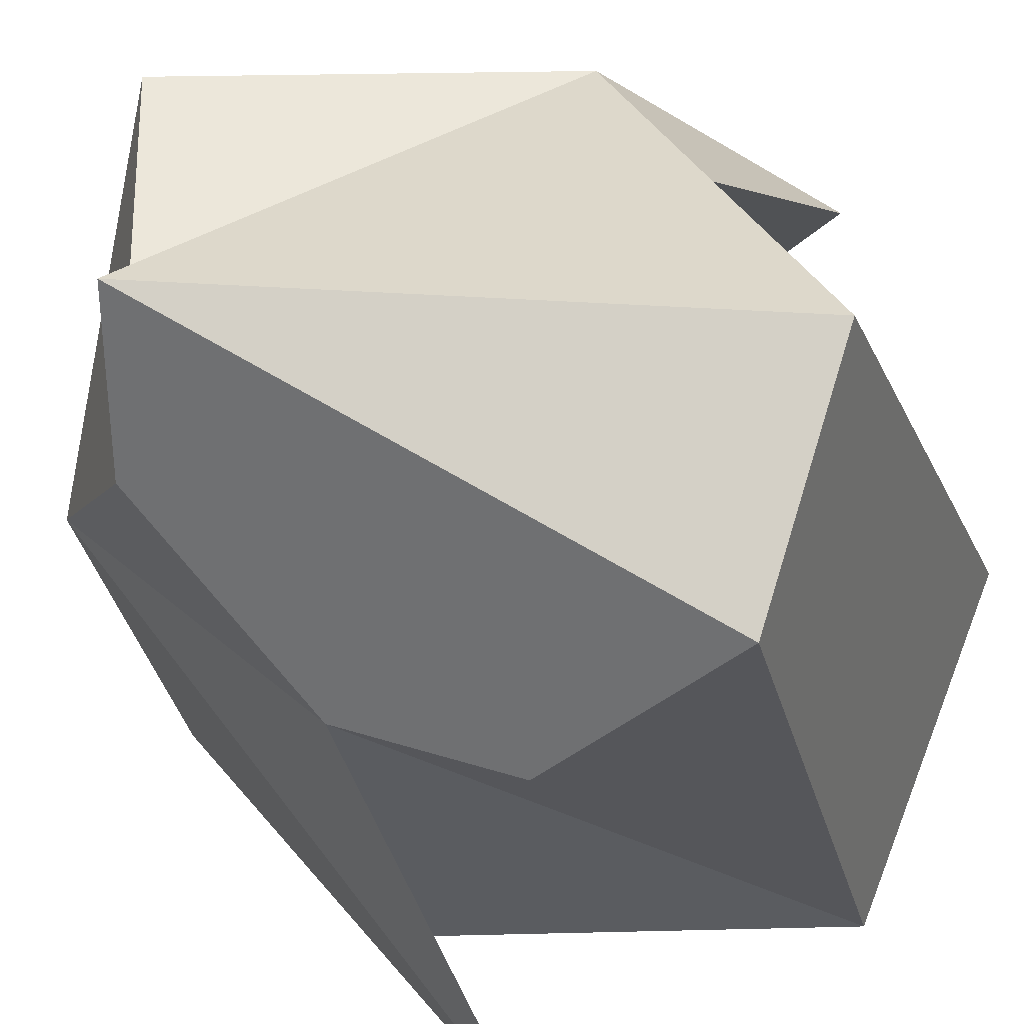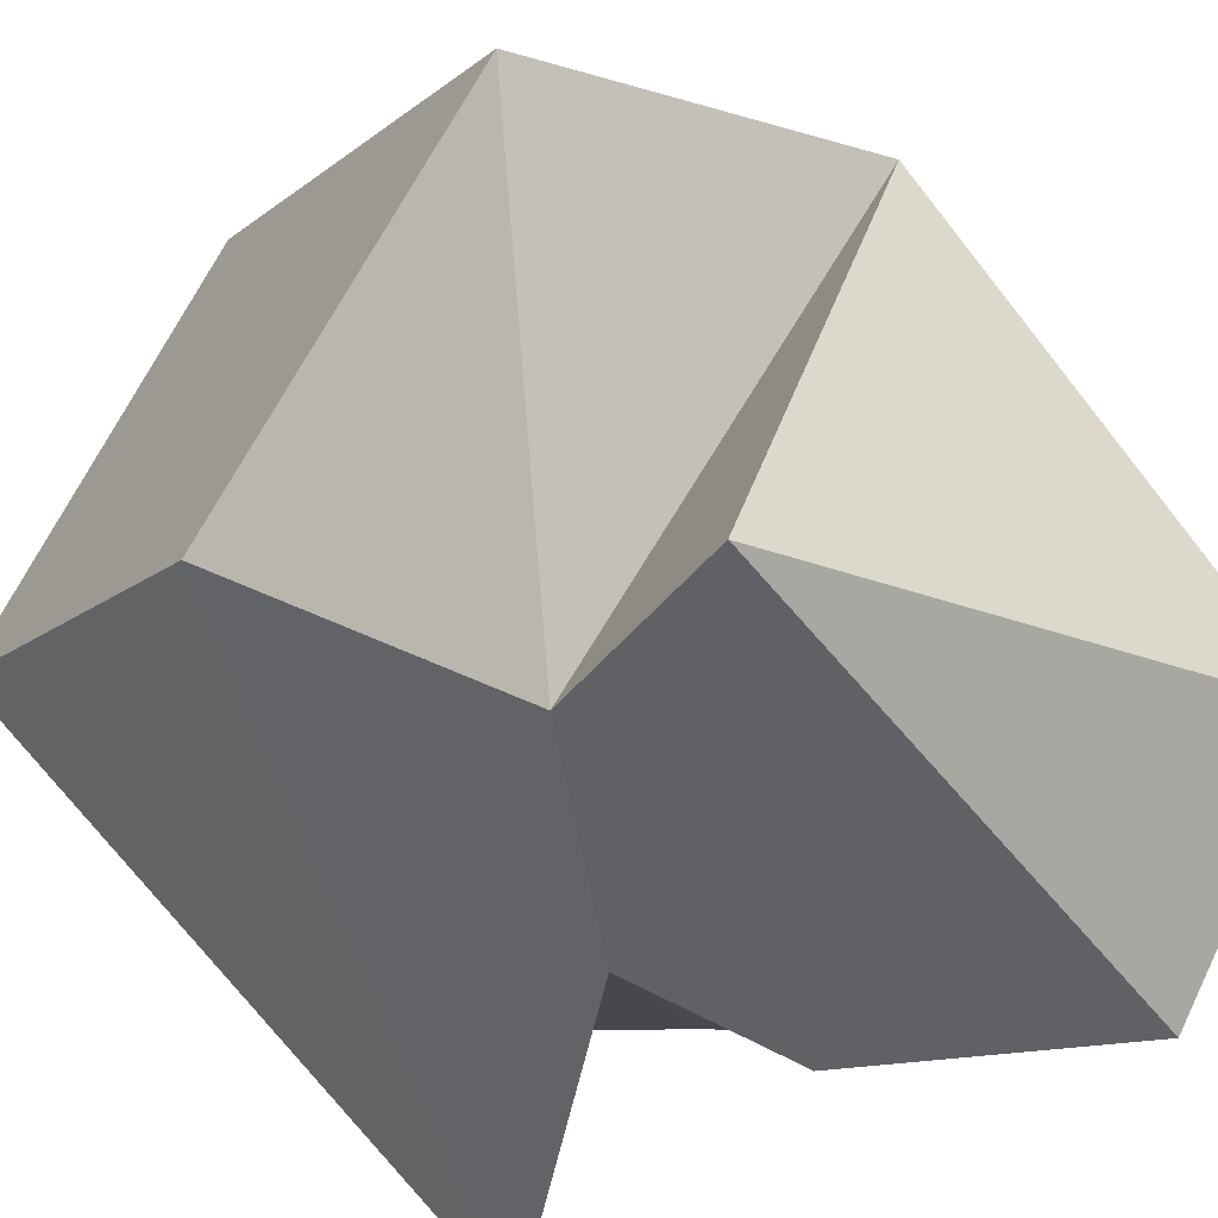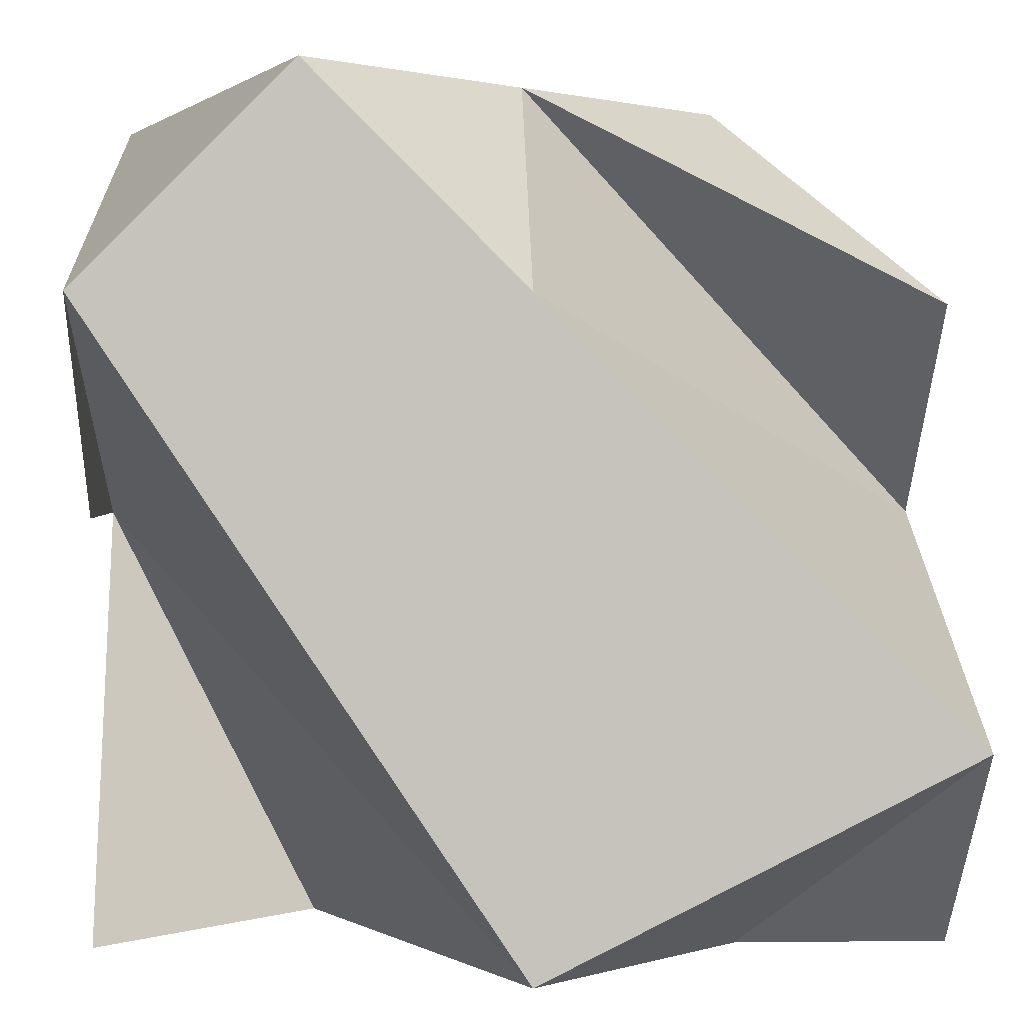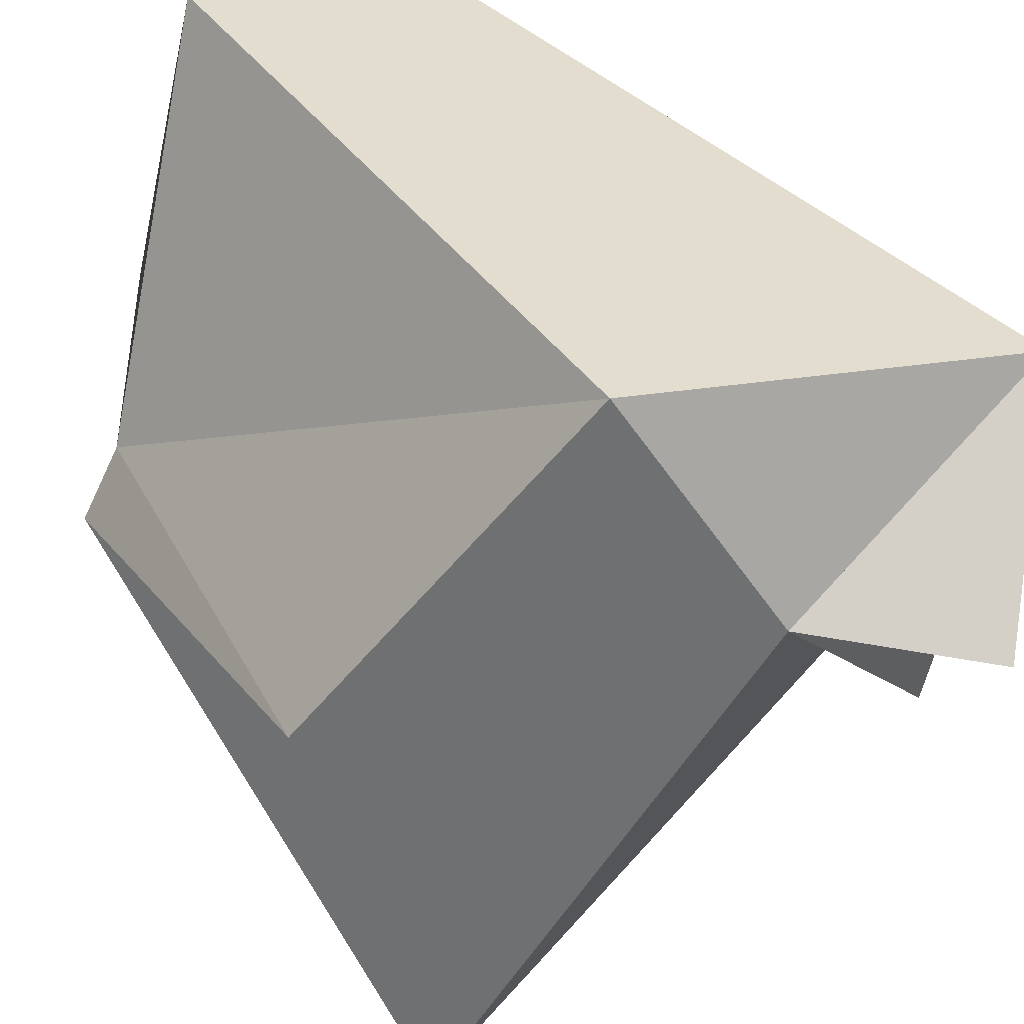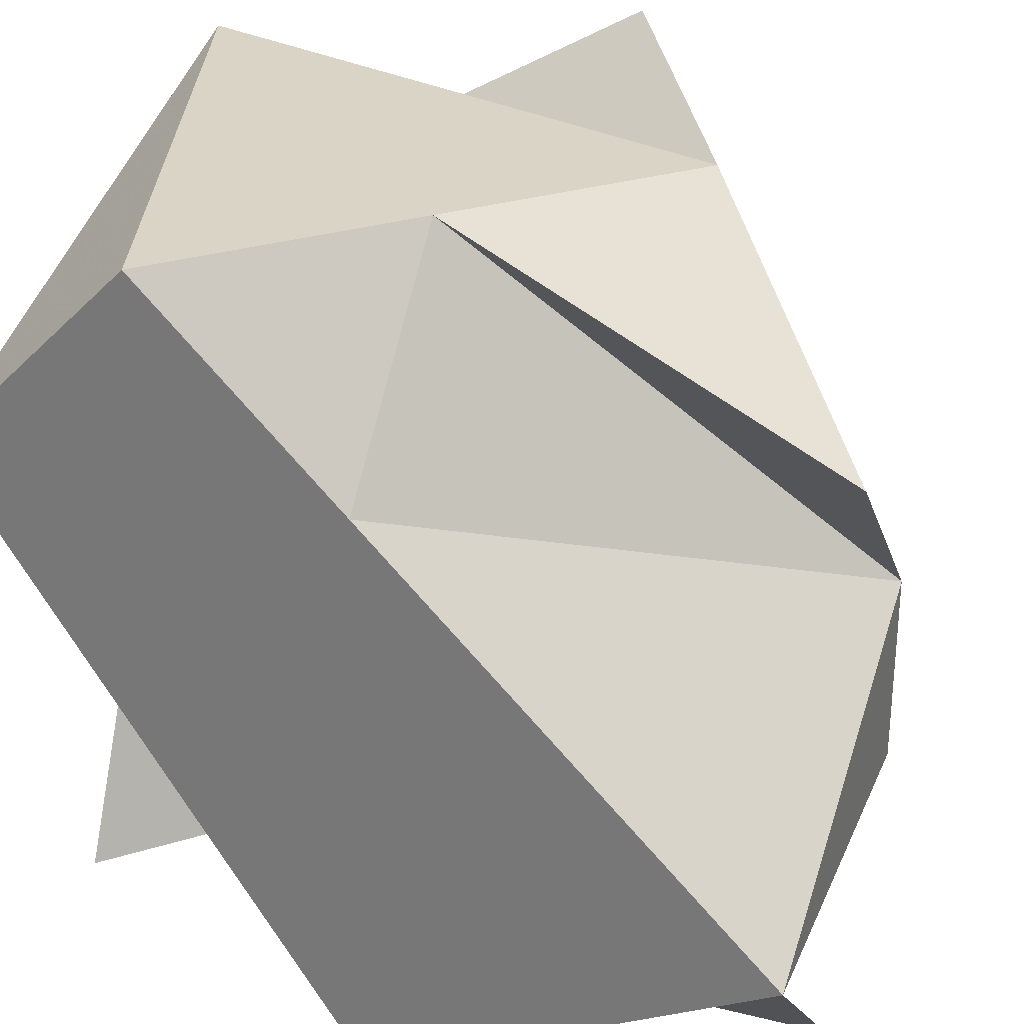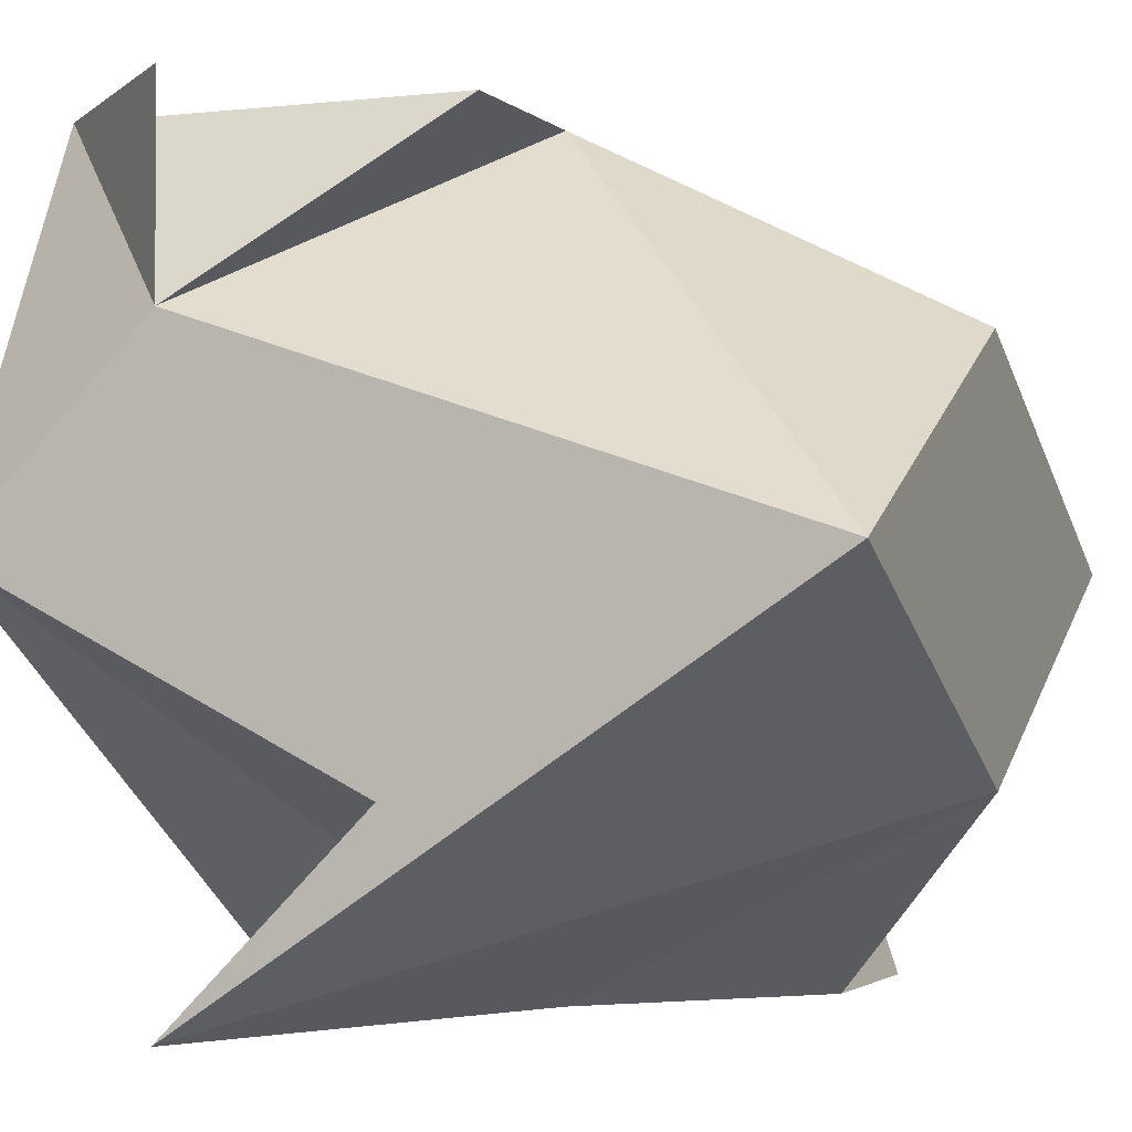
<metadata>
{"format":"obj","ext":"obj","renderer":"f3d","projection":"perspective","resolution":1024,"background":"white","views":[{"elev":31.3,"azim":24.6,"up":"+Z"},{"elev":-46.7,"azim":-36.7,"up":"+Y"},{"elev":1.6,"azim":87.4,"up":"+Z"},{"elev":-54.9,"azim":78.7,"up":"+Z"},{"elev":28.9,"azim":110.2,"up":"+Z"},{"elev":-2.3,"azim":-158.1,"up":"+Y"}]}
</metadata>
<code>
v -1 0 1
v -1 0 -1
v 0.5 -1 -1
v 0.5 1 -1
v 1 0 -1
v 1 -1 0.5
v 1 1 -0.5
v 1 -0.5 1
v -0.5 -1 1
v 0.5 1 0.5
v 0 1 -0.5
v 0 1 0
v -0.5 -1 0.5
v 0 -1 0
v 0.5 -1 0
v 0.5 0 1
v 0 0.5 1
v 1 0 0.5
v 0 -0.5 -1
v 0.5 0.5 -1
v -1 -0.5 0
v -1 0.5 0
f 9 13 14
f 14 15 6
f 14 6 9
f 20 4 7
f 20 7 4
f 20 11 7
f 20 7 5
f 7 18 5
f 7 11 12
f 6 15 14
f 19 3 2
f 3 21 2
f 22 1 17
f 8 16 17
f 8 17 9
f 21 13 1
f 14 3 19
f 19 20 5
f 14 5 6
f 14 19 5
f 20 19 2
f 2 22 12
f 20 12 11
f 20 2 12
f 6 5 18
f 6 18 8
f 22 2 21
f 12 22 10
f 22 17 10
f 8 18 16
f 18 7 12
f 12 10 16
f 18 12 16
f 6 8 9
f 21 3 14
f 21 14 13
f 22 21 1
f 10 17 16
f 17 1 13
f 17 13 9

</code>
